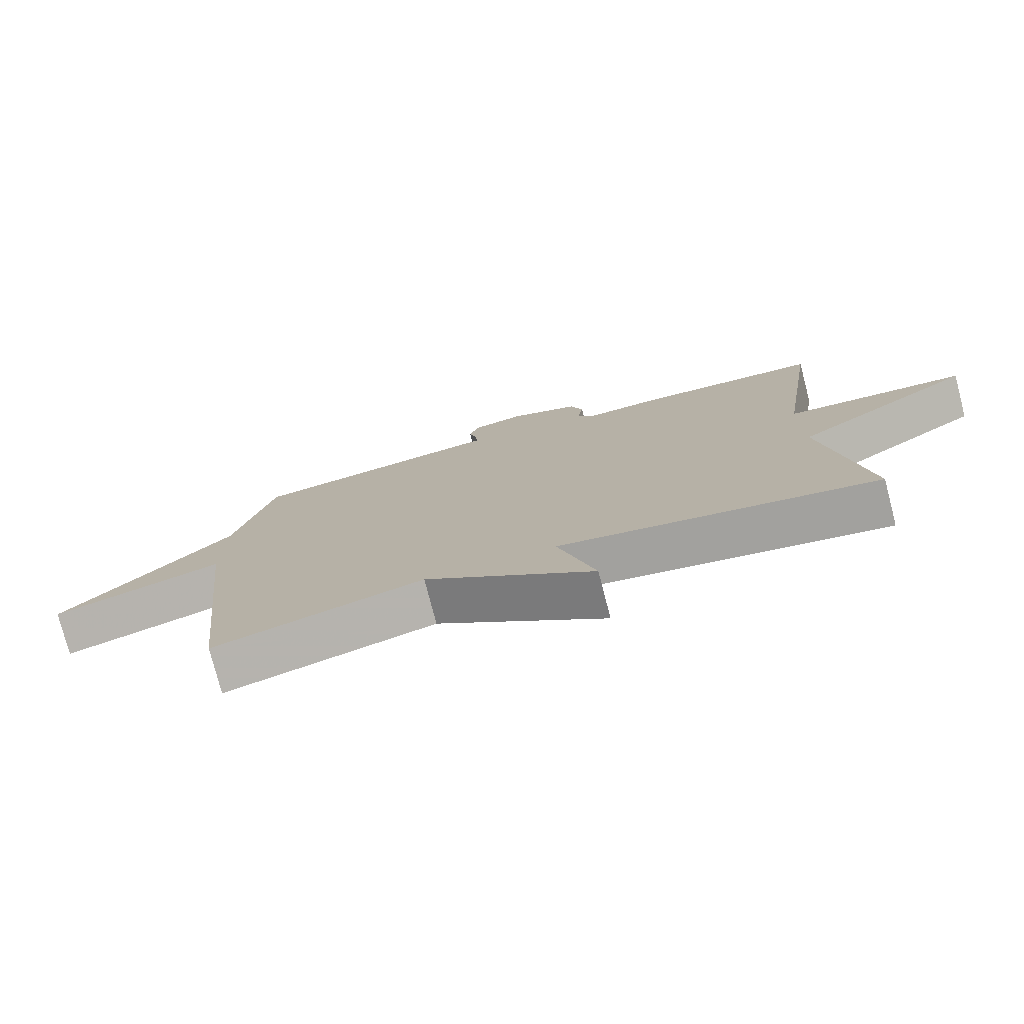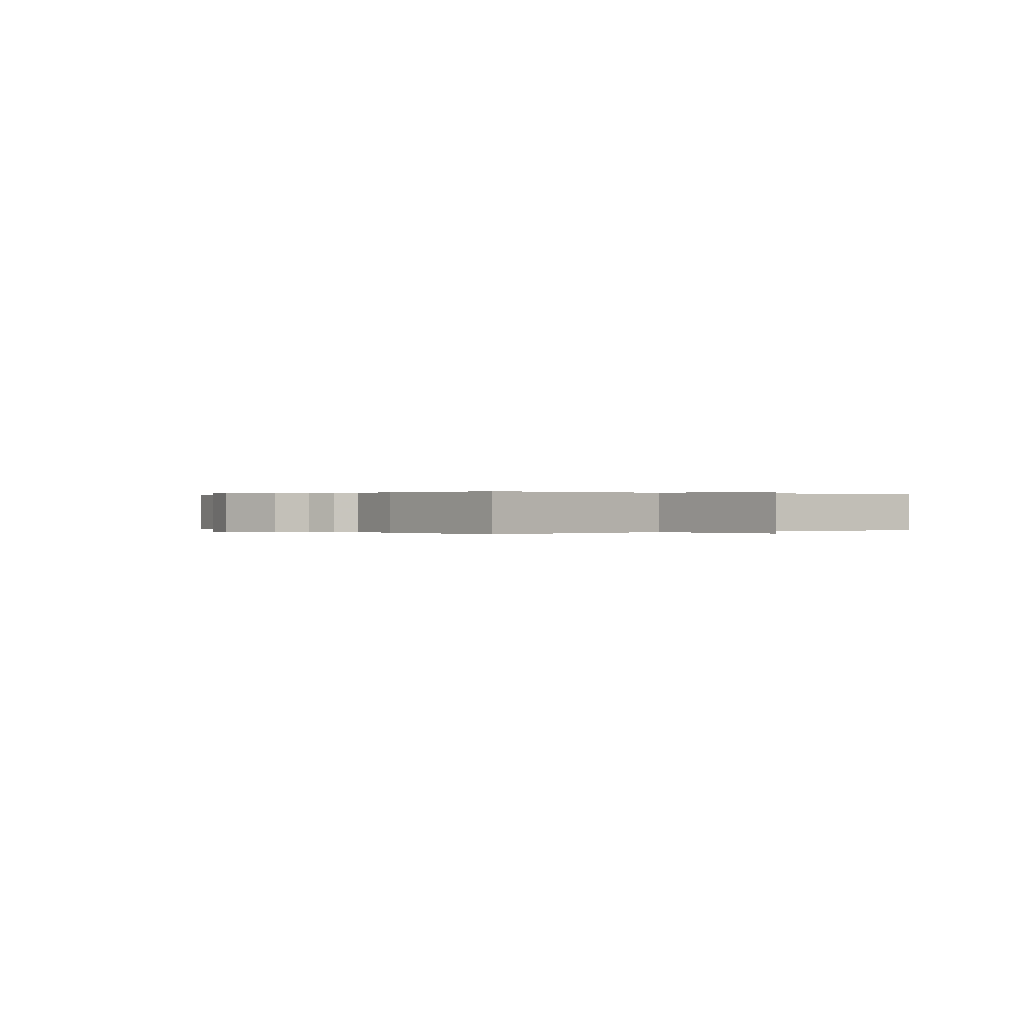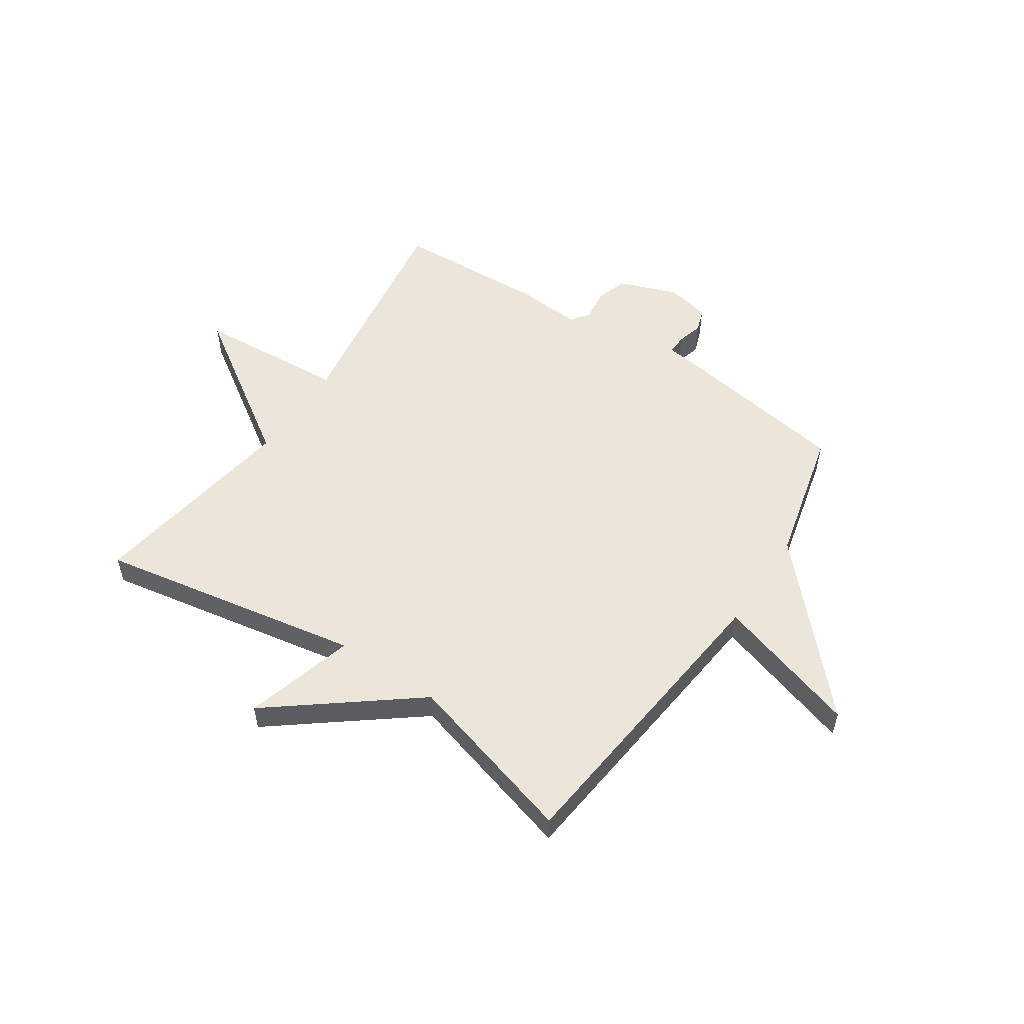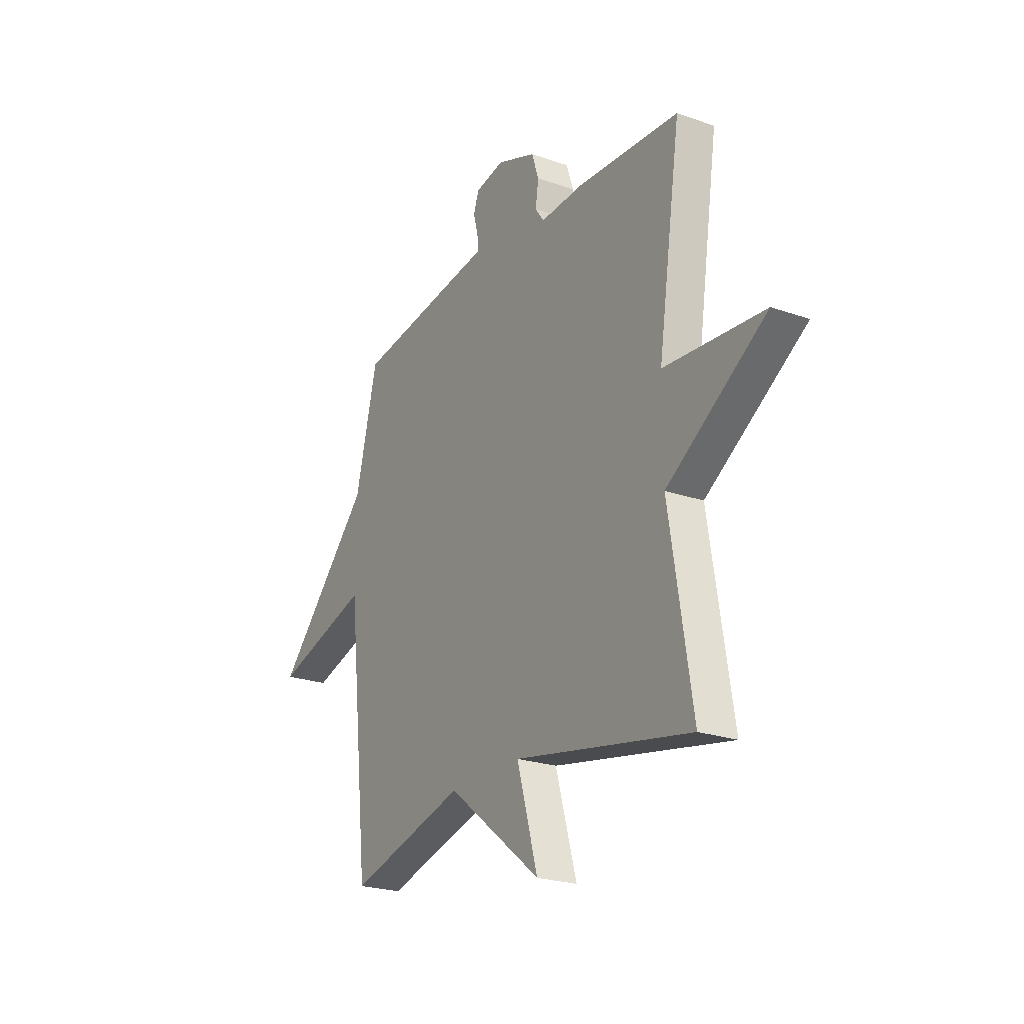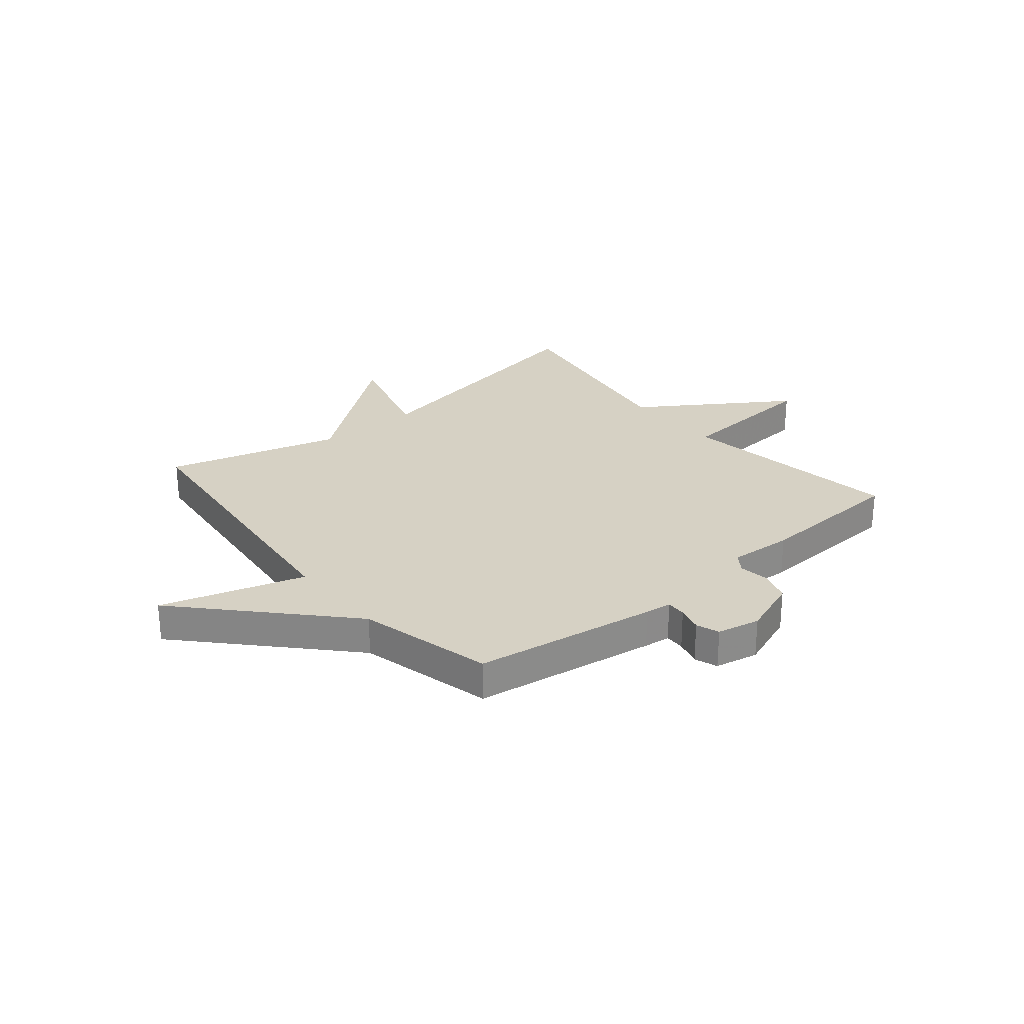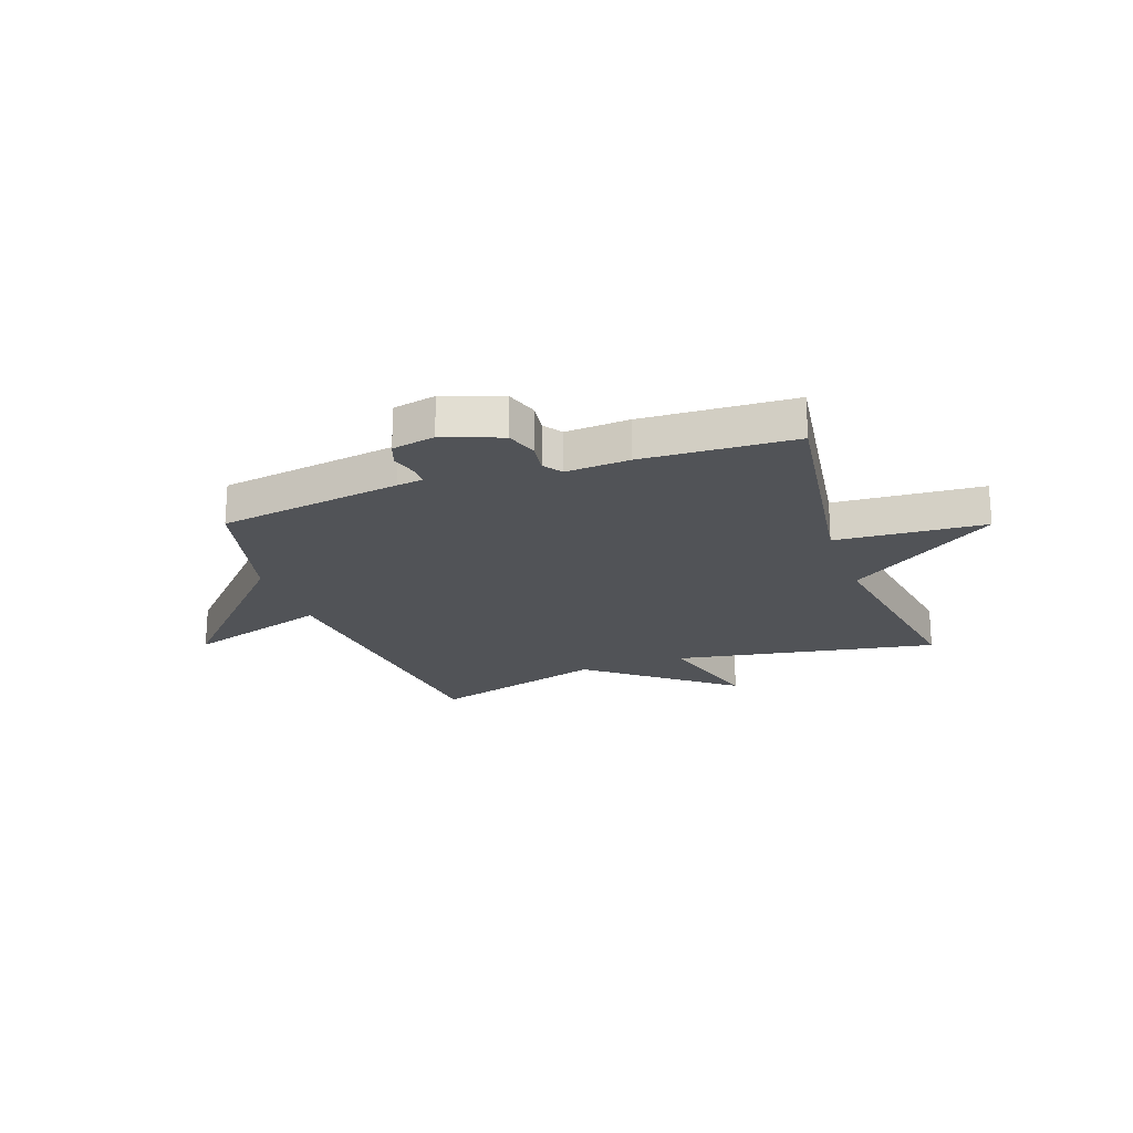
<metadata>
{"format":"obj","ext":"obj","renderer":"f3d","projection":"perspective","resolution":1024,"background":"white","views":[{"elev":-77.0,"azim":14.5,"up":"+Z"},{"elev":0.1,"azim":53.1,"up":"+Y"},{"elev":54.4,"azim":-146.1,"up":"+Y"},{"elev":-23.2,"azim":59.2,"up":"+Z"},{"elev":27.0,"azim":-39.6,"up":"+Y"},{"elev":-21.7,"azim":19.7,"up":"+Y"}]}
</metadata>
<code>
v -0.5 0.07 0.5
v -0.164 0.07 0.549
v -0.116 0.07 0.555
v -0.117 0.07 0.591
v -0.13 0.07 0.638
v -0.115 0.07 0.68
v -0.036 0.07 0.696
v 0.07 0.07 0.656
v 0.089 0.07 0.598
v 0.081 0.07 0.542
v 0.105 0.07 0.508
v 0.222 0.07 0.515
v 0.5 0.07 0.5
v 0.438 0.07 0.086
v 0.709 0.07 0.065
v 0.438 0.07 -0.114
v 0.5 0.07 -0.5
v 0.019 0.07 -0.411
v 0.076 0.07 -0.612
v -0.181 0.07 -0.411
v -0.5 0.07 -0.5
v -0.56 0.07 0.054
v -0.822 0.07 -0.025
v -0.56 0.07 0.254
v -0.5 0 0.5
v -0.164 0 0.549
v -0.116 0 0.555
v -0.117 0 0.591
v -0.13 0 0.638
v -0.115 0 0.68
v -0.036 0 0.696
v 0.07 0 0.656
v 0.089 0 0.598
v 0.081 0 0.542
v 0.105 0 0.508
v 0.222 0 0.515
v 0.5 0 0.5
v 0.438 0 0.086
v 0.709 0 0.065
v 0.438 0 -0.114
v 0.5 0 -0.5
v 0.019 0 -0.411
v 0.076 0 -0.612
v -0.181 0 -0.411
v -0.5 0 -0.5
v -0.56 0 0.054
v -0.822 0 -0.025
v -0.56 0 0.254
f 22 23 24
f 1 2 3
f 24 1 3
f 22 24 3
f 21 22 3
f 20 21 3
f 18 19 20
f 18 20 3
f 18 3 4
f 17 18 4
f 16 17 4
f 14 15 16
f 4 5 6
f 16 4 6
f 14 16 6
f 11 12 13 14
f 11 14 6
f 10 11 6 7
f 7 8 9 10
f 48 47 46
f 27 26 25
f 27 25 48
f 27 48 46
f 27 46 45
f 27 45 44
f 44 43 42
f 27 44 42
f 28 27 42
f 28 42 41
f 28 41 40
f 40 39 38
f 30 29 28
f 30 28 40
f 30 40 38
f 38 37 36 35
f 30 38 35
f 31 30 35 34
f 34 33 32 31
f 1 25 26 2
f 2 26 27 3
f 3 27 28 4
f 4 28 29 5
f 5 29 30 6
f 6 30 31 7
f 7 31 32 8
f 8 32 33 9
f 9 33 34 10
f 10 34 35 11
f 11 35 36 12
f 12 36 37 13
f 13 37 38 14
f 14 38 39 15
f 15 39 40 16
f 16 40 41 17
f 17 41 42 18
f 18 42 43 19
f 19 43 44 20
f 20 44 45 21
f 21 45 46 22
f 22 46 47 23
f 23 47 48 24
f 24 48 25 1

</code>
